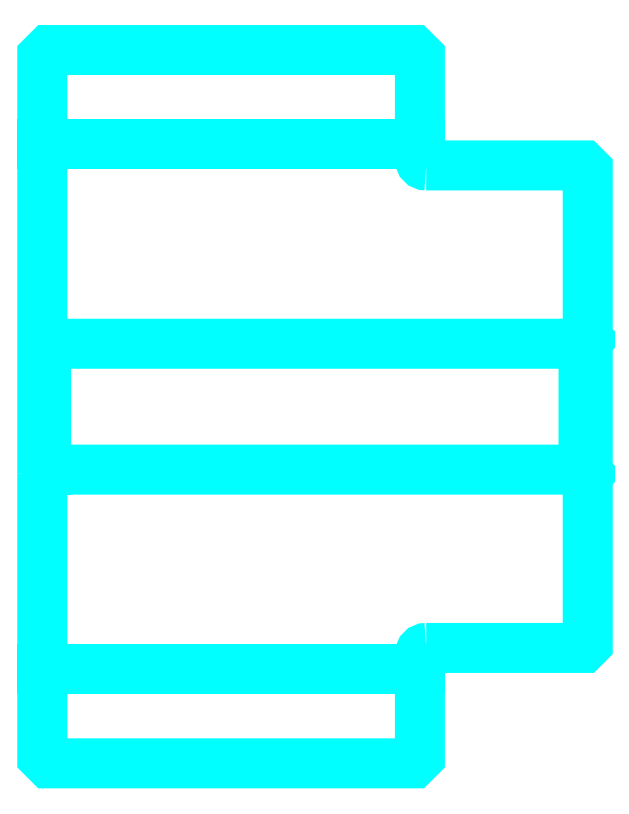
<metadata>
{"format":"dxf","ext":"dxf","renderer":"ezdxf+matplotlib","layout":"modelspace","background":"white","min_lineweight":24,"dpi":150}
</metadata>
<code>
0
SECTION
2
ENTITIES
0
LINE
8
0
10
431.4
20
496.6
30
0
11
521.4
21
496.6
31
0
0
LINE
8
0
10
431.4
20
371.6
30
0
11
521.4
21
371.6
31
0
0
LINE
8
0
10
560.4
20
419.1
30
0
11
561.4
21
418.1
31
0
0
LINE
8
0
10
560.4
20
449.1
30
0
11
561.4
21
450.1
31
0
0
LINE
8
0
10
432.4
20
449.1
30
0
11
432.4
21
419.1
31
0
0
POLYLINE
8
0
66
1
10
0
20
0
30
0
70
2
0
VERTEX
8
0
10
431.4
20
418.1
30
0
70
0
0
VERTEX
8
0
10
432.4
20
419.1
30
0
70
0
0
VERTEX
8
0
10
560.4
20
419.1
30
0
70
0
0
VERTEX
8
0
10
560.4
20
449.1
30
0
70
0
0
VERTEX
8
0
10
432.4
20
449.1
30
0
70
0
0
VERTEX
8
0
10
431.4
20
450.1
30
0
70
0
0
SEQEND
8
0
0
ARC
8
0
10
522.9
20
493.1
30
0
40
1.5
50
180
51
270
0
ARC
8
0
10
522.9
20
375.1
30
0
40
1.5
50
90
51
180
0
POLYLINE
8
0
66
1
10
0
20
0
30
0
70
2
0
VERTEX
8
0
10
431.4
20
418.1
30
0
70
0
0
VERTEX
8
0
10
431.4
20
350.6
30
0
70
0
0
VERTEX
8
0
10
432.9
20
349.1
30
0
70
0
0
VERTEX
8
0
10
519.9
20
349.1
30
0
70
0
0
VERTEX
8
0
10
521.4
20
350.6
30
0
70
0
0
VERTEX
8
0
10
521.4
20
375.1
30
0
70
0
0
SEQEND
8
0
0
POLYLINE
8
0
66
1
10
0
20
0
30
0
70
2
0
VERTEX
8
0
10
522.9
20
376.6
30
0
70
0
0
VERTEX
8
0
10
560.4
20
376.6
30
0
70
0
0
VERTEX
8
0
10
561.4
20
377.6
30
0
70
0
0
VERTEX
8
0
10
561.4
20
490.6
30
0
70
0
0
VERTEX
8
0
10
560.4
20
491.6
30
0
70
0
0
VERTEX
8
0
10
522.9
20
491.6
30
0
70
0
0
SEQEND
8
0
0
POLYLINE
8
0
66
1
10
0
20
0
30
0
70
2
0
VERTEX
8
0
10
521.4
20
493.1
30
0
70
0
0
VERTEX
8
0
10
521.4
20
517.6
30
0
70
0
0
VERTEX
8
0
10
519.9
20
519.1
30
0
70
0
0
VERTEX
8
0
10
432.9
20
519.1
30
0
70
0
0
VERTEX
8
0
10
431.4
20
517.6
30
0
70
0
0
VERTEX
8
0
10
431.4
20
418.1
30
0
70
0
0
SEQEND
8
0
0
ENDSEC
0
EOF

</code>
